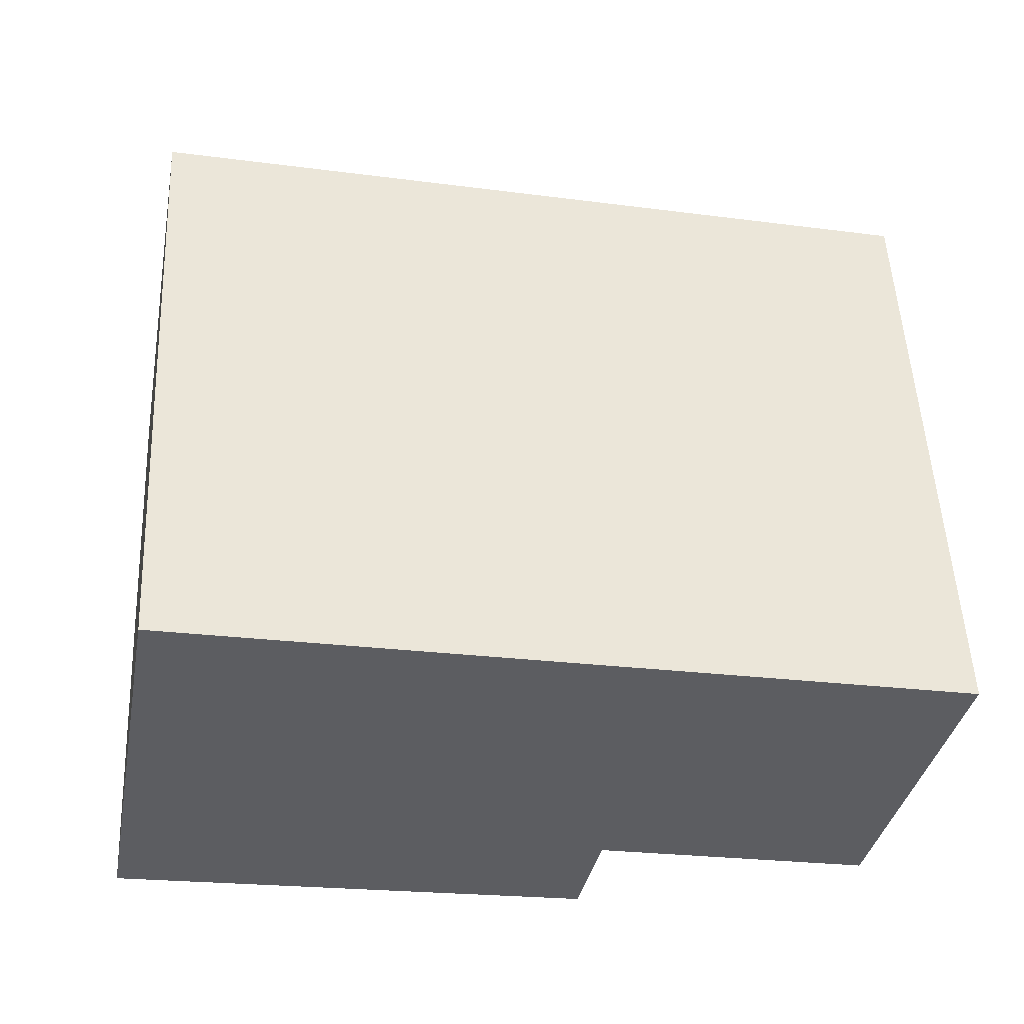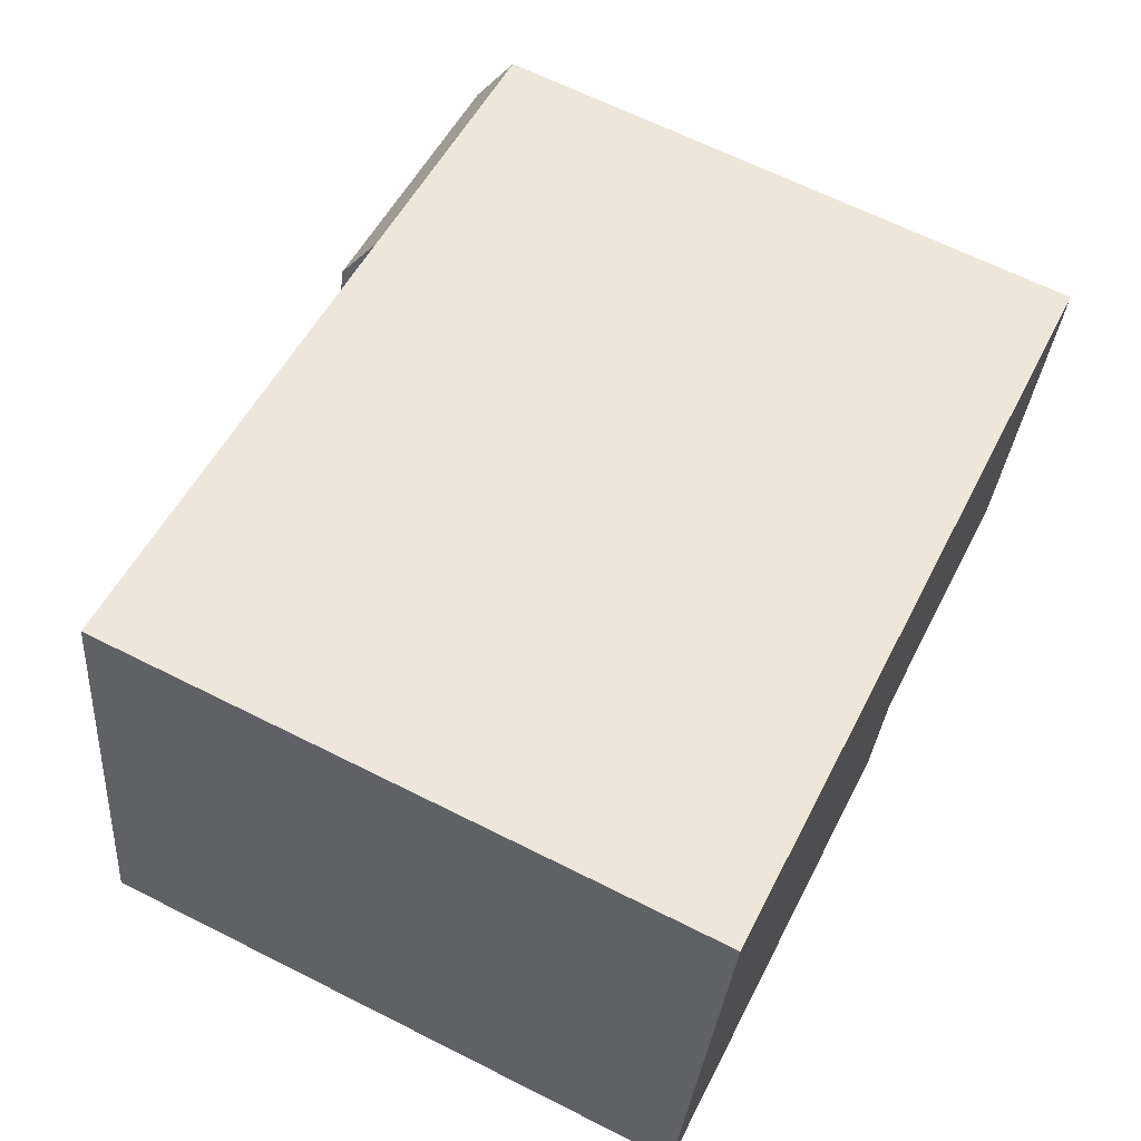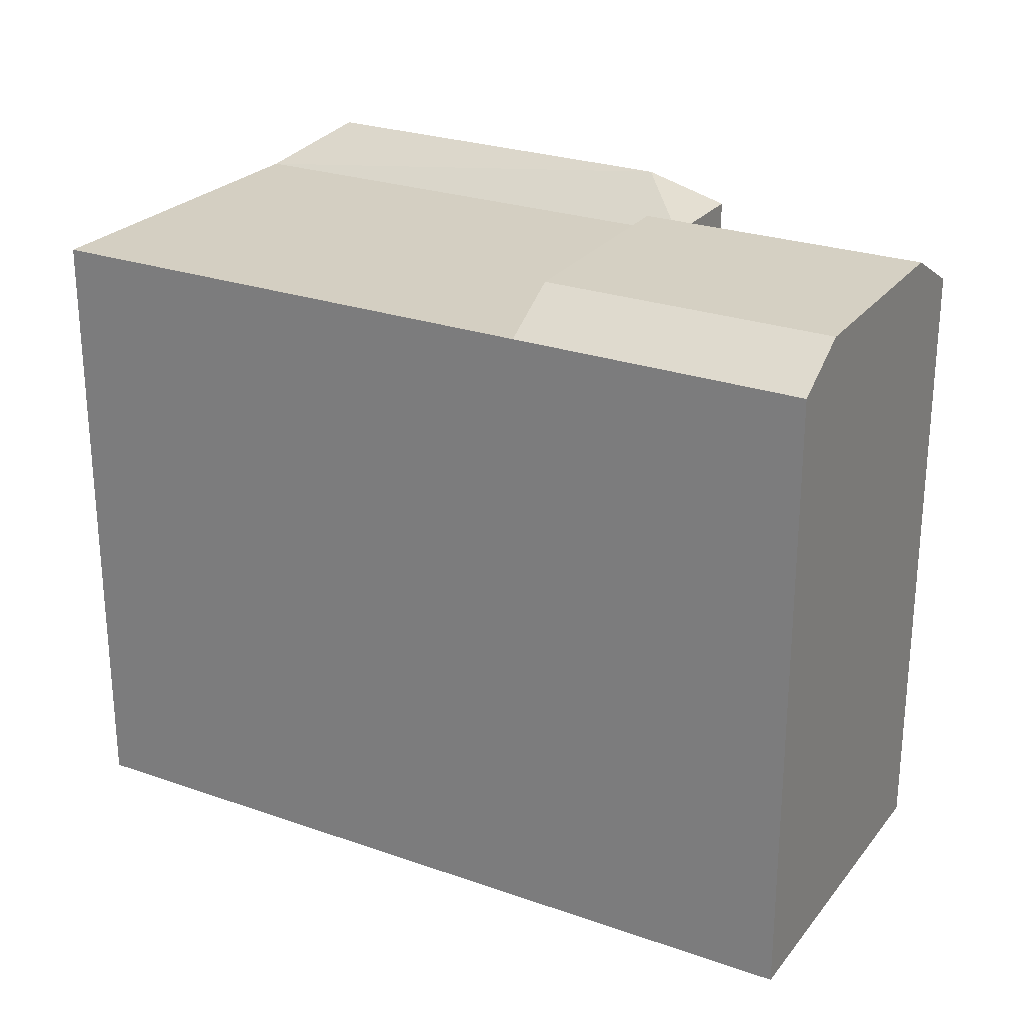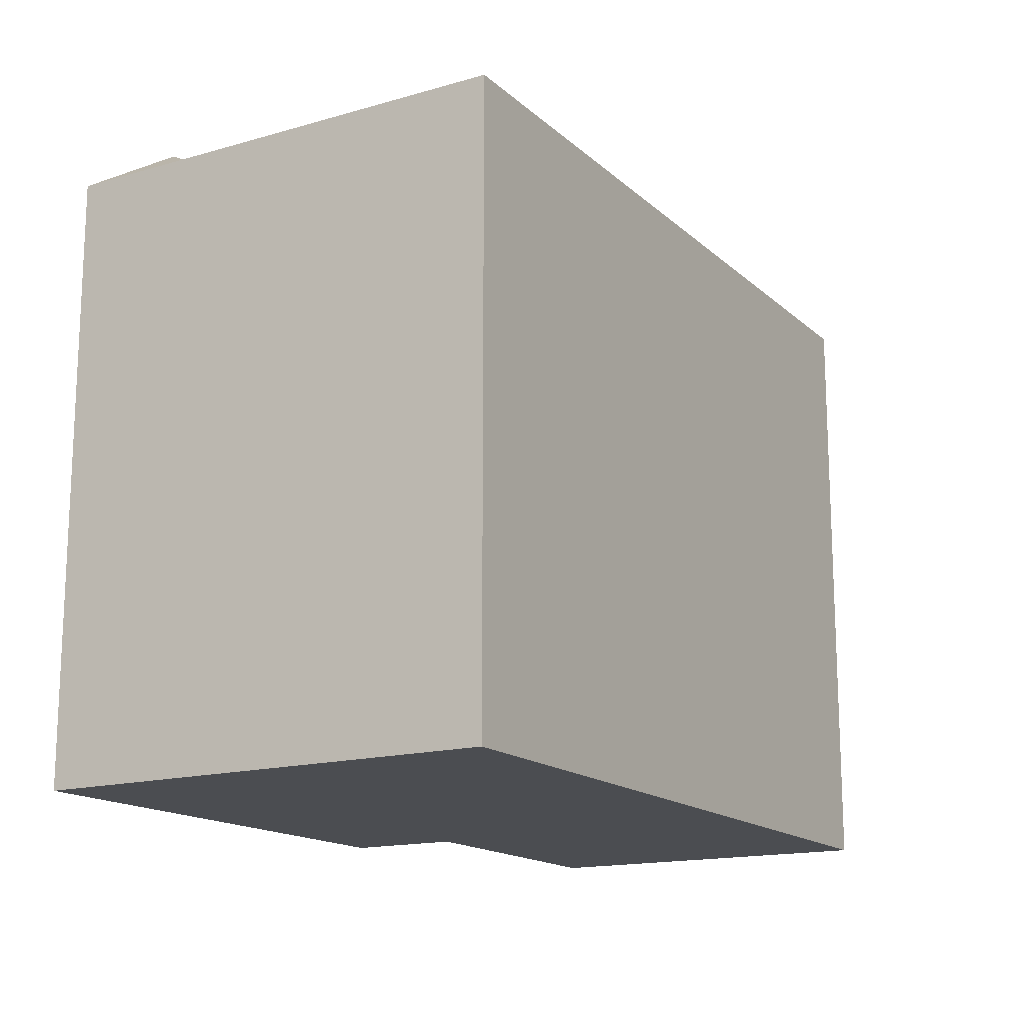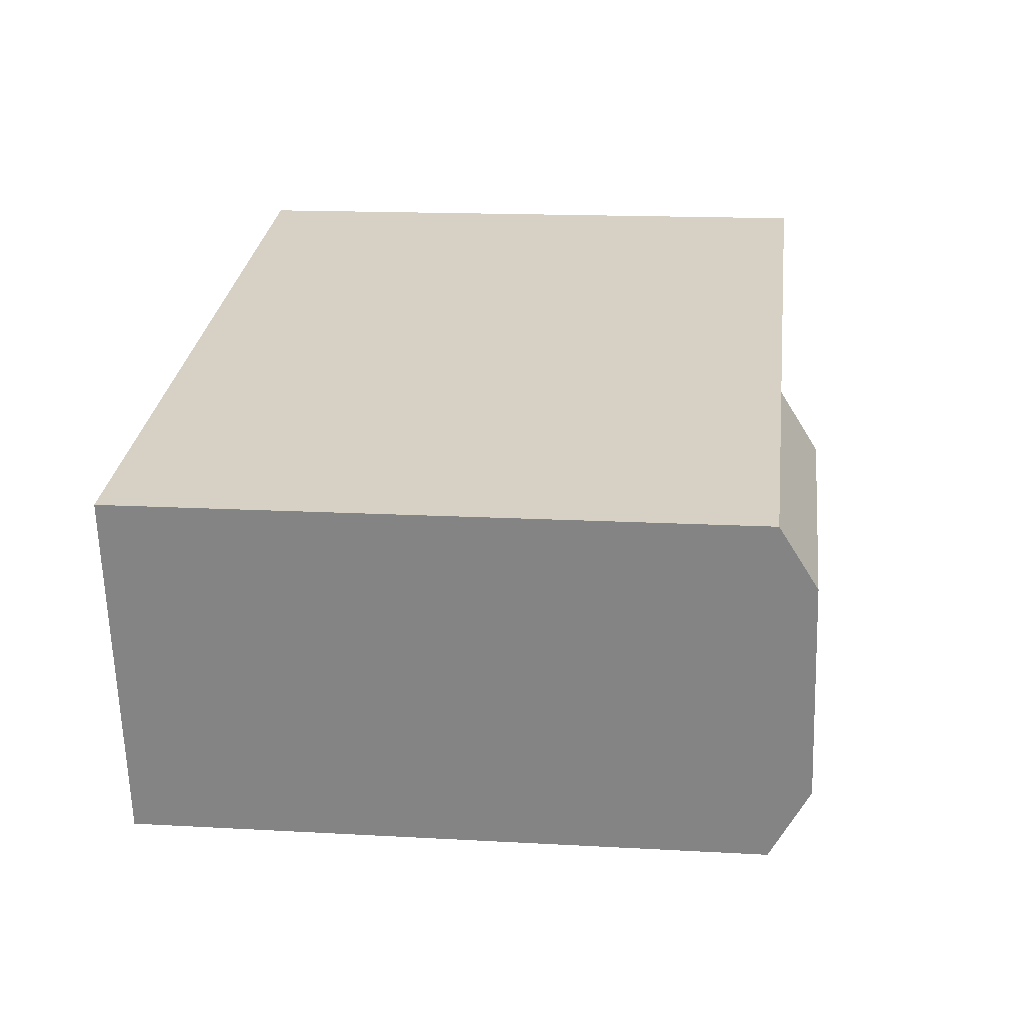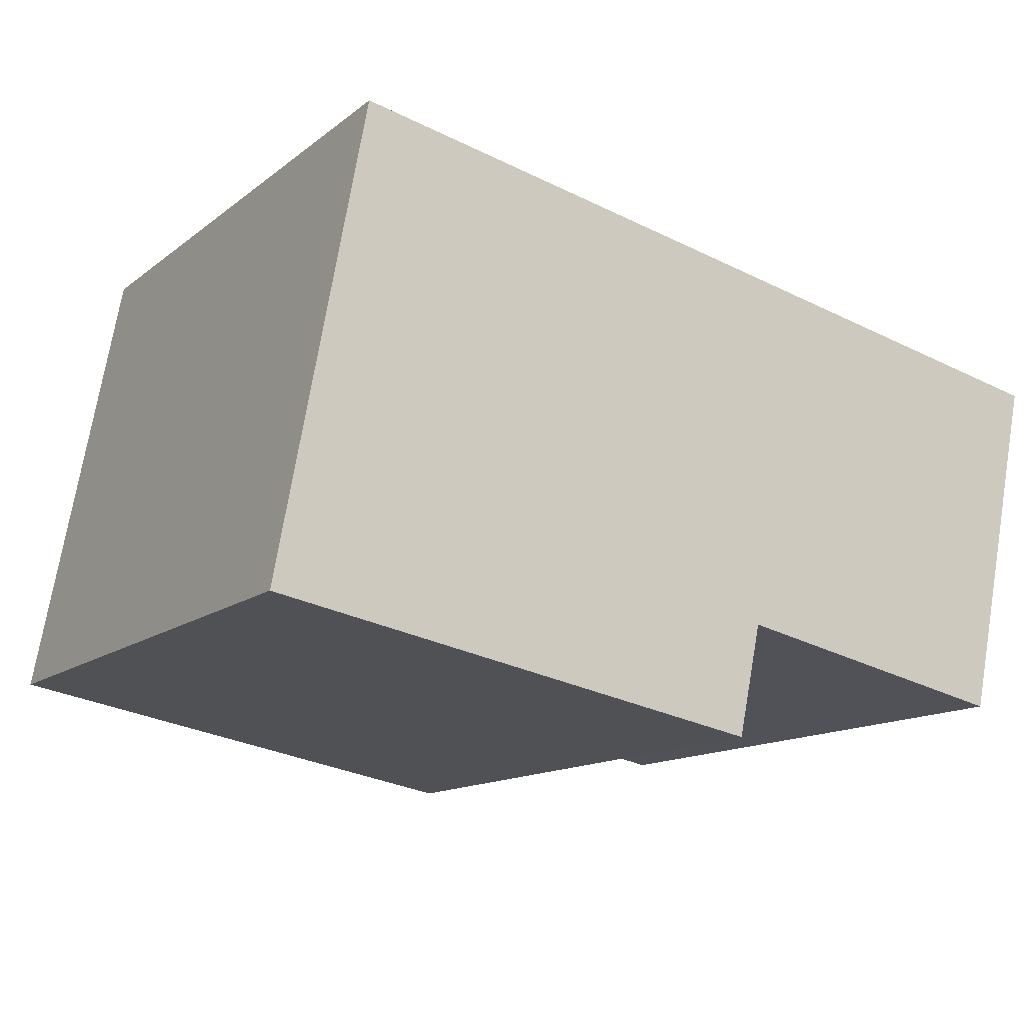
<metadata>
{"format":"obj","ext":"obj","renderer":"f3d","projection":"perspective","resolution":1024,"background":"white","views":[{"elev":52.8,"azim":-2.6,"up":"+Z"},{"elev":65.6,"azim":-63.2,"up":"+Z"},{"elev":25.6,"azim":41.1,"up":"+Y"},{"elev":-15.7,"azim":-48.2,"up":"+Y"},{"elev":15.4,"azim":96.8,"up":"+Z"},{"elev":-13.2,"azim":-31.0,"up":"+Z"}]}
</metadata>
<code>
v  0.0004653 21.77 -0.0006881
v  0.8008 21.77 4.306
v  2.457 23.25 1.747
v  15.84 23.25 -0.8899
v  17.48 21.77 -3.253
v  18.31 21.77 0.6635
v  20.87 21.77 12.79
v  30.45 23.06 8.574
v  20.42 23.06 10.66
v  30.9 21.77 10.7
v  28.87 23.15 1.082
v  18.84 23.15 3.169
v  28.34 21.77 -1.424
v  3.066 21.77 16.49
v  0 0 0
v  18.31 -4.067e-17 0.6642
v  0.8003 -2.637e-16 4.307
v  17.48 1.992e-16 -3.253
v  20.86 -7.833e-16 12.79
v  28.34 8.713e-17 -1.423
v  30.9 -6.555e-16 10.71
v  3.065 -1.01e-15 16.5
g defaultobject
f 1 2 3
f 4 1 3
f 1 4 5
f 4 6 5
f 4 2 6
f 2 4 3
f 7 8 9
f 8 7 10
f 9 11 12
f 11 9 8
f 12 13 6
f 13 12 11
f 6 14 7
f 14 6 2
f 15 16 17
f 16 15 18
f 19 20 21
f 20 19 16
f 17 19 22
f 19 17 16
f 2 15 17
f 15 2 1
f 1 18 15
f 18 1 5
f 18 6 16
f 6 18 5
f 13 21 20
f 21 13 10
f 10 13 11
f 10 11 8
f 21 7 19
f 7 21 10
f 9 6 7
f 6 9 12
f 6 20 16
f 20 6 13
f 14 17 22
f 17 14 2
f 19 14 22
f 14 19 7

</code>
